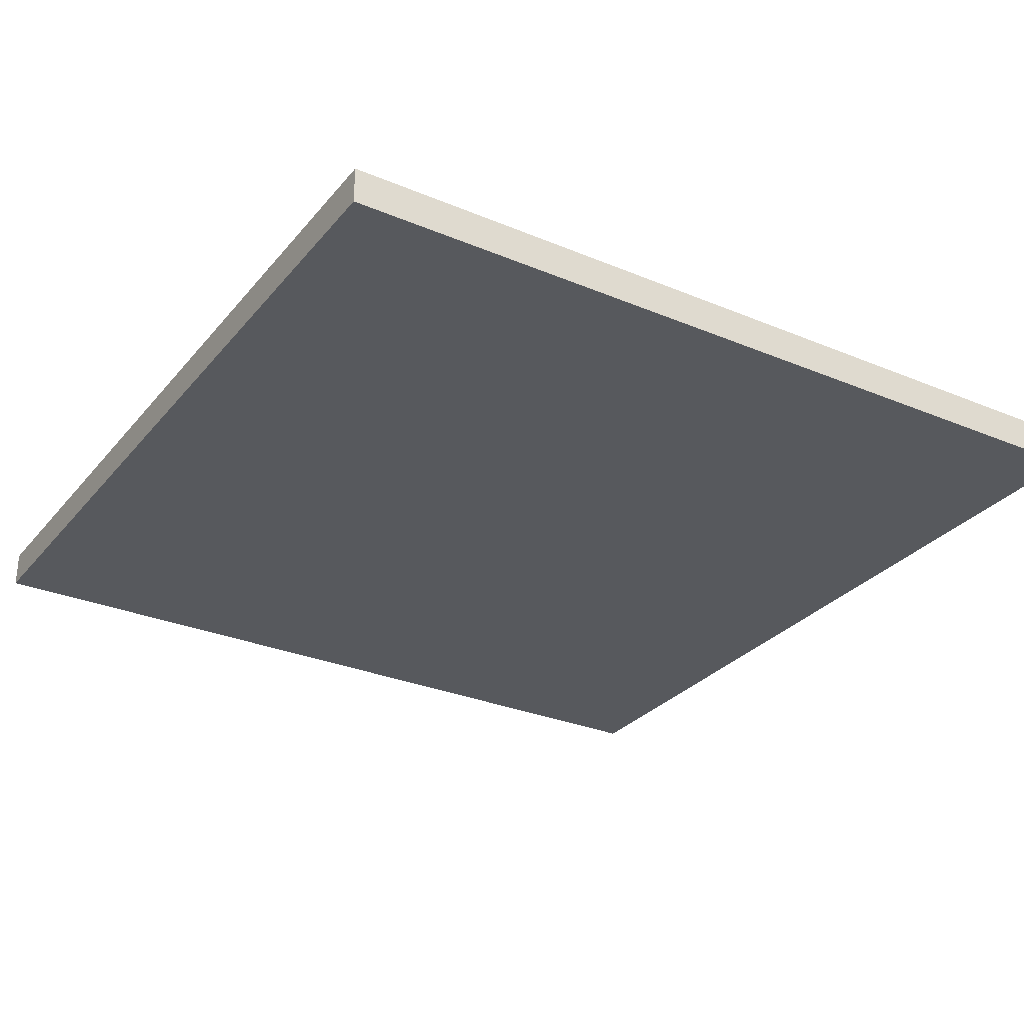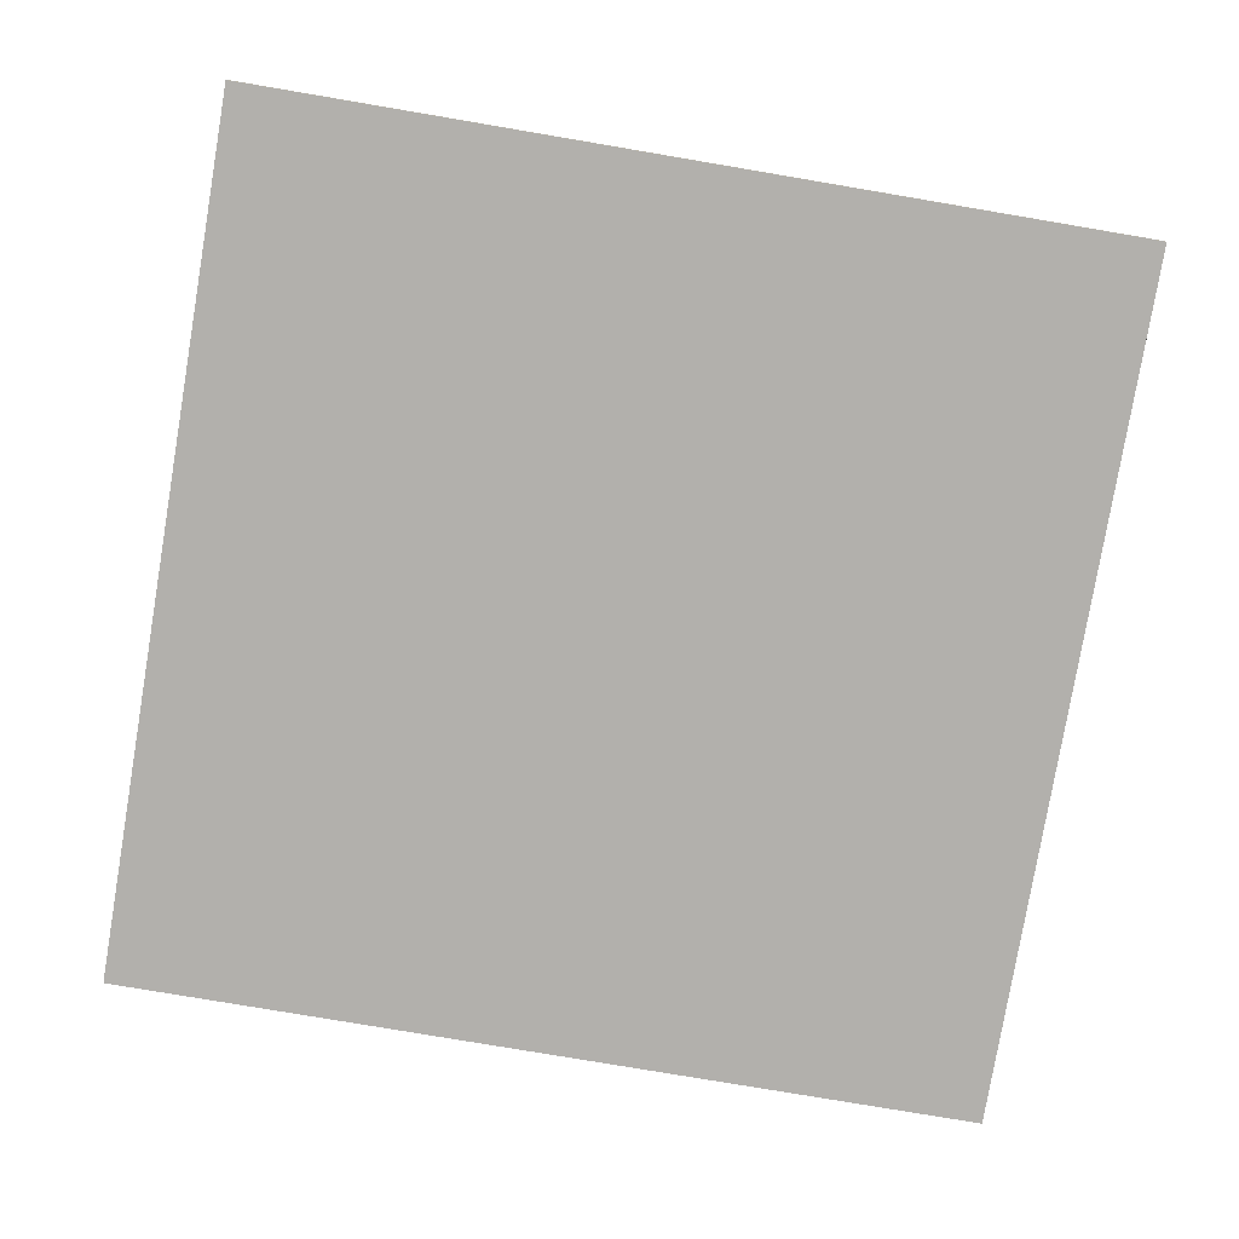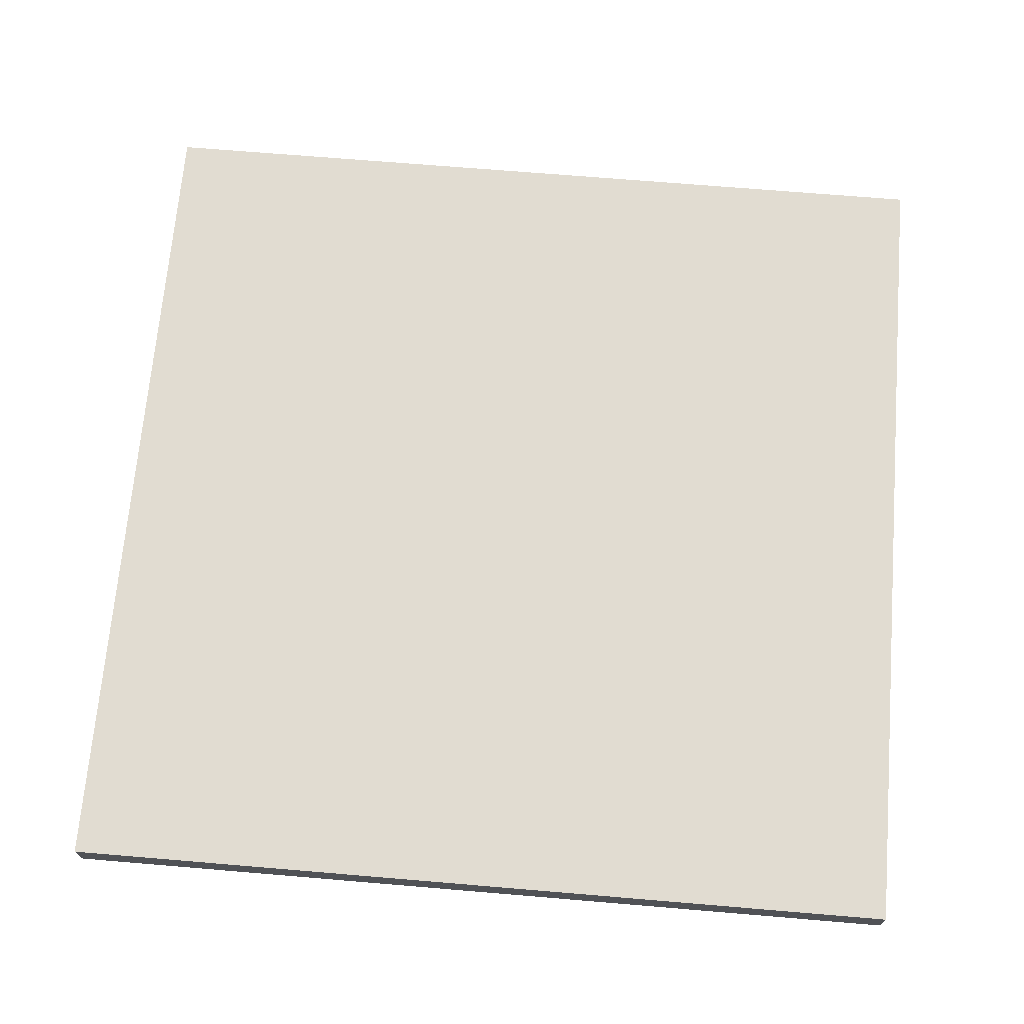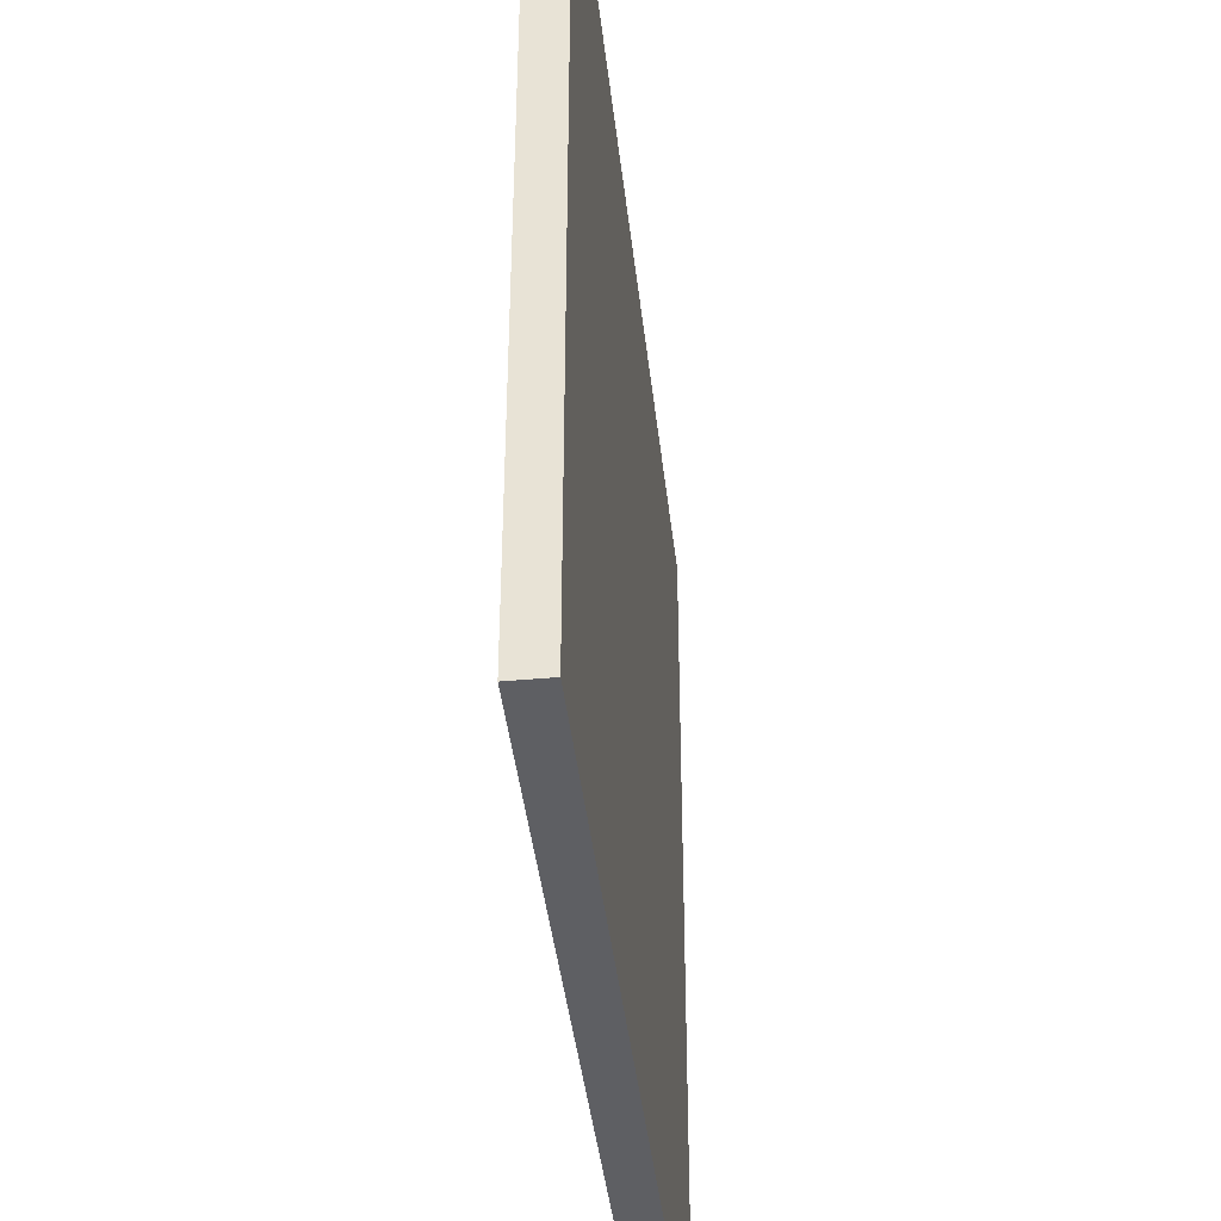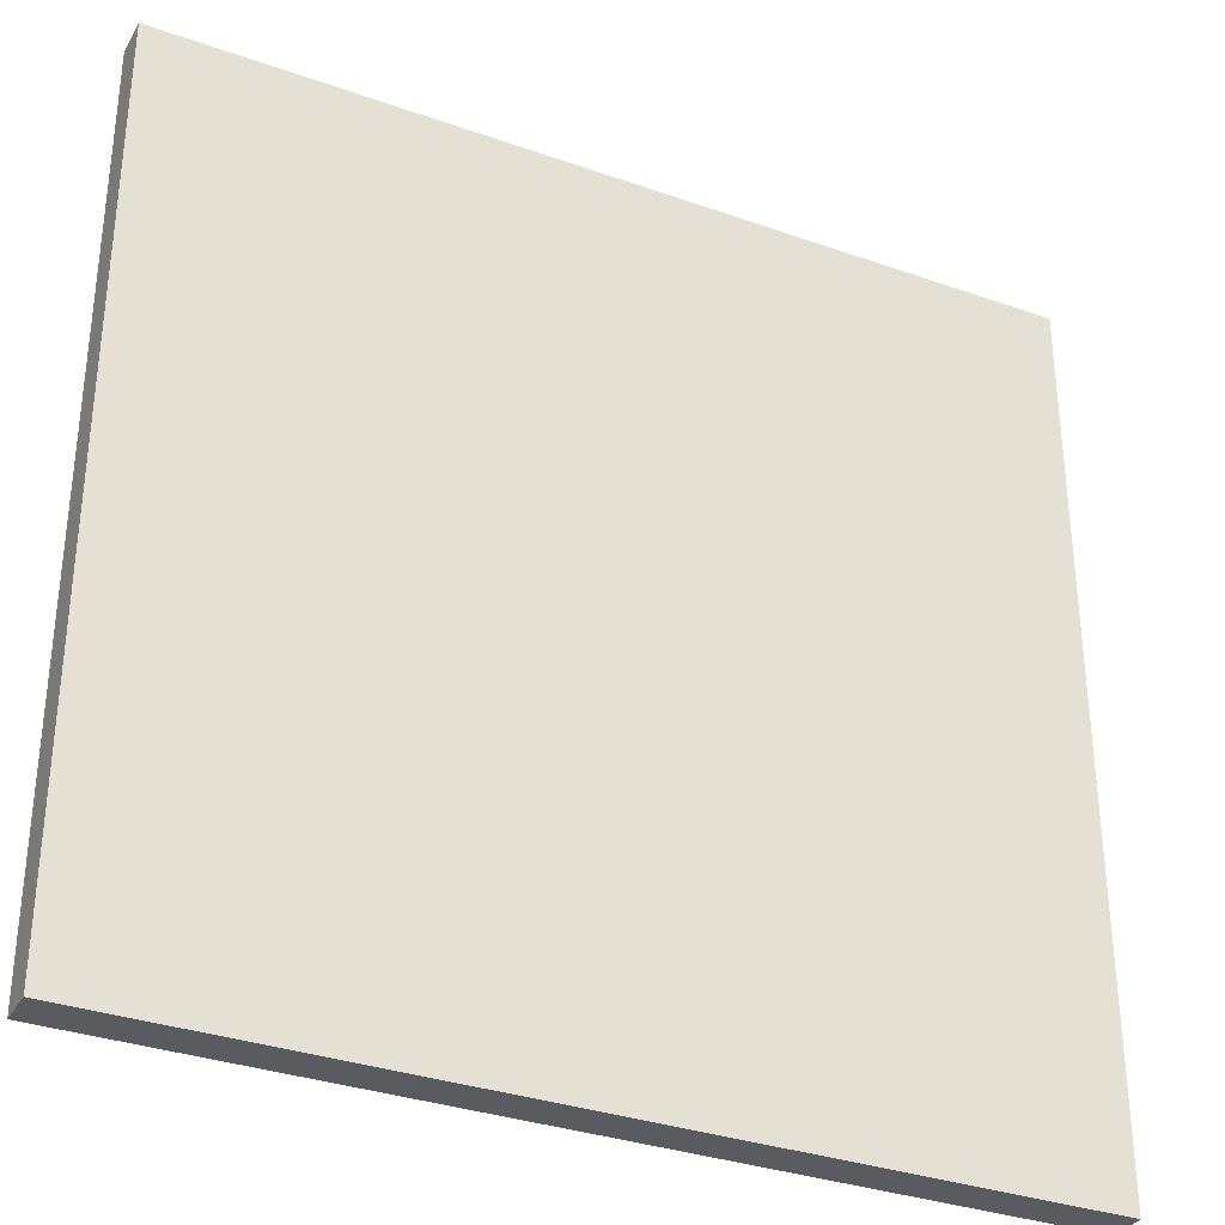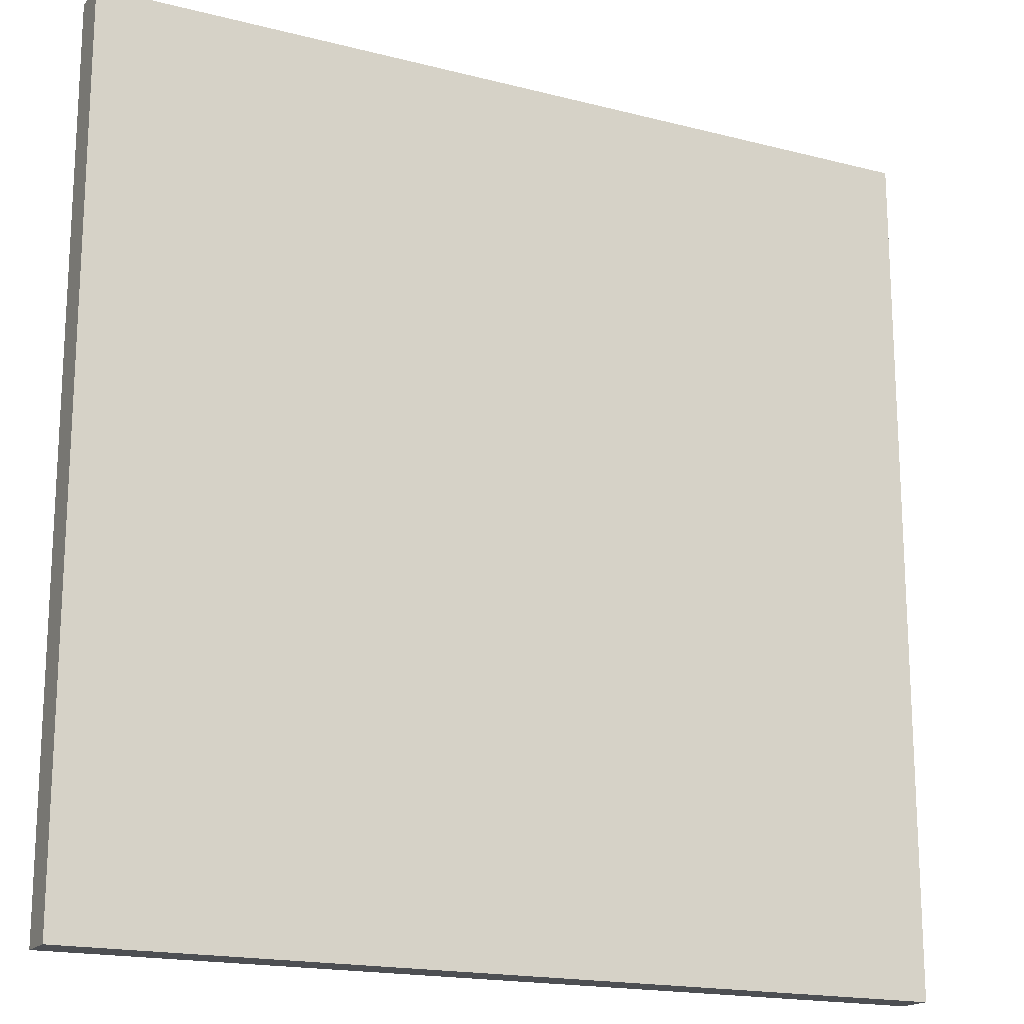
<metadata>
{"format":"obj","ext":"obj","renderer":"f3d","projection":"perspective","resolution":1024,"background":"white","views":[{"elev":-29.4,"azim":58.3,"up":"+Y"},{"elev":-78.8,"azim":80.4,"up":"+Y"},{"elev":69.3,"azim":-85.2,"up":"+Y"},{"elev":-41.4,"azim":-83.7,"up":"+Z"},{"elev":-33.3,"azim":154.1,"up":"+Z"},{"elev":-17.7,"azim":153.1,"up":"+Z"}]}
</metadata>
<code>
g Mesh1 Model
v 1.405 0 -1.405
v -1.405 0 1.405
v -1.405 0 -1.405
f 1 2 3
v 1.405 0 1.405
f 2 1 4
v 1.405 0.12 1.405
f 1 5 4
v 1.405 0.12 -1.405
f 5 1 6
v -1.405 0.12 -1.405
f 1 7 6
f 7 1 3
f 2 7 3
v -1.405 0.12 1.405
f 7 2 8
f 2 5 8
f 5 2 4
f 5 7 8
f 7 5 6

</code>
